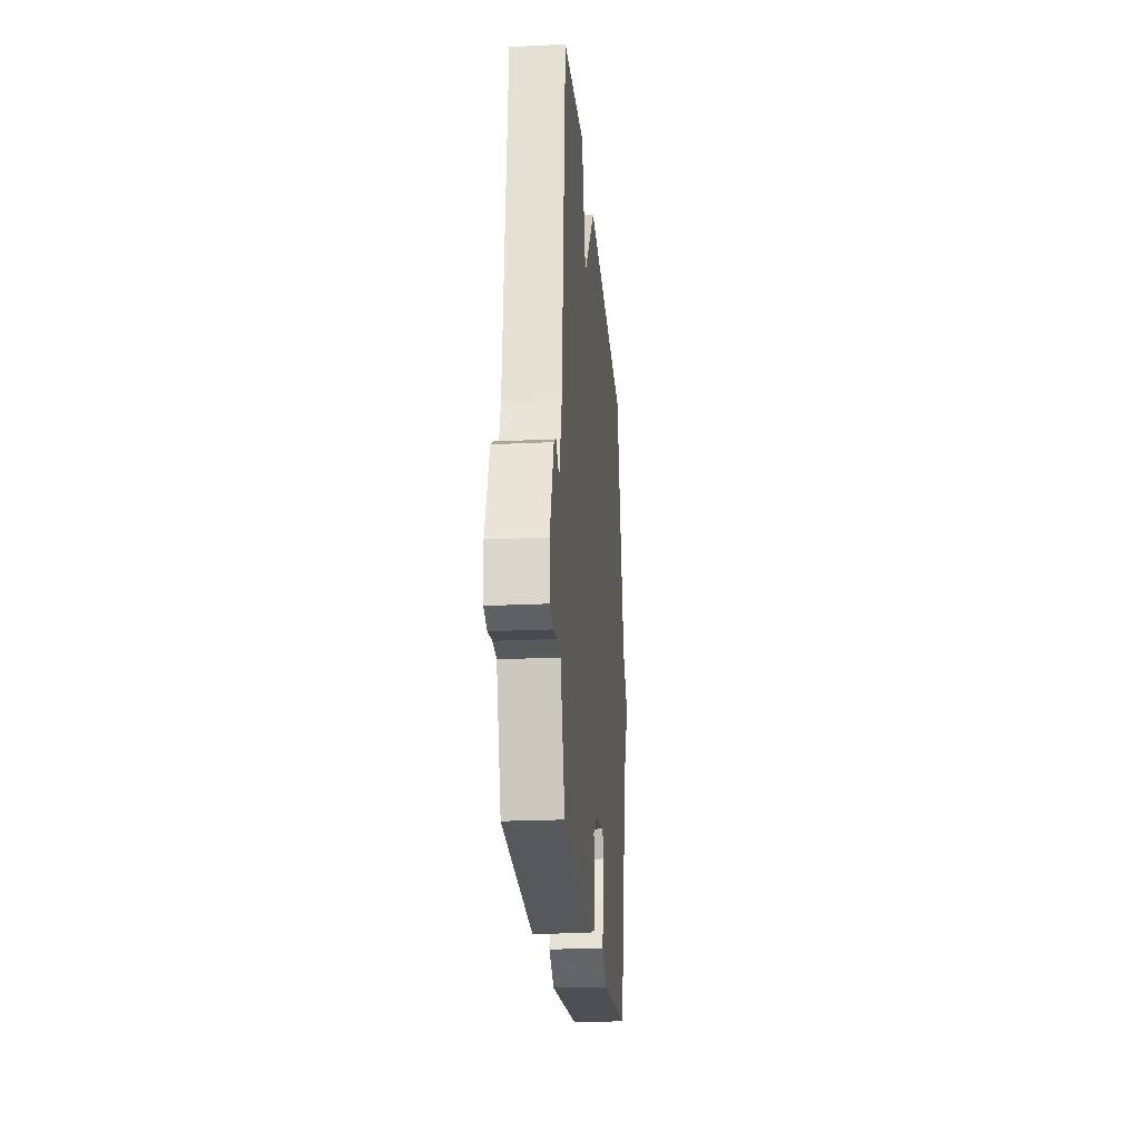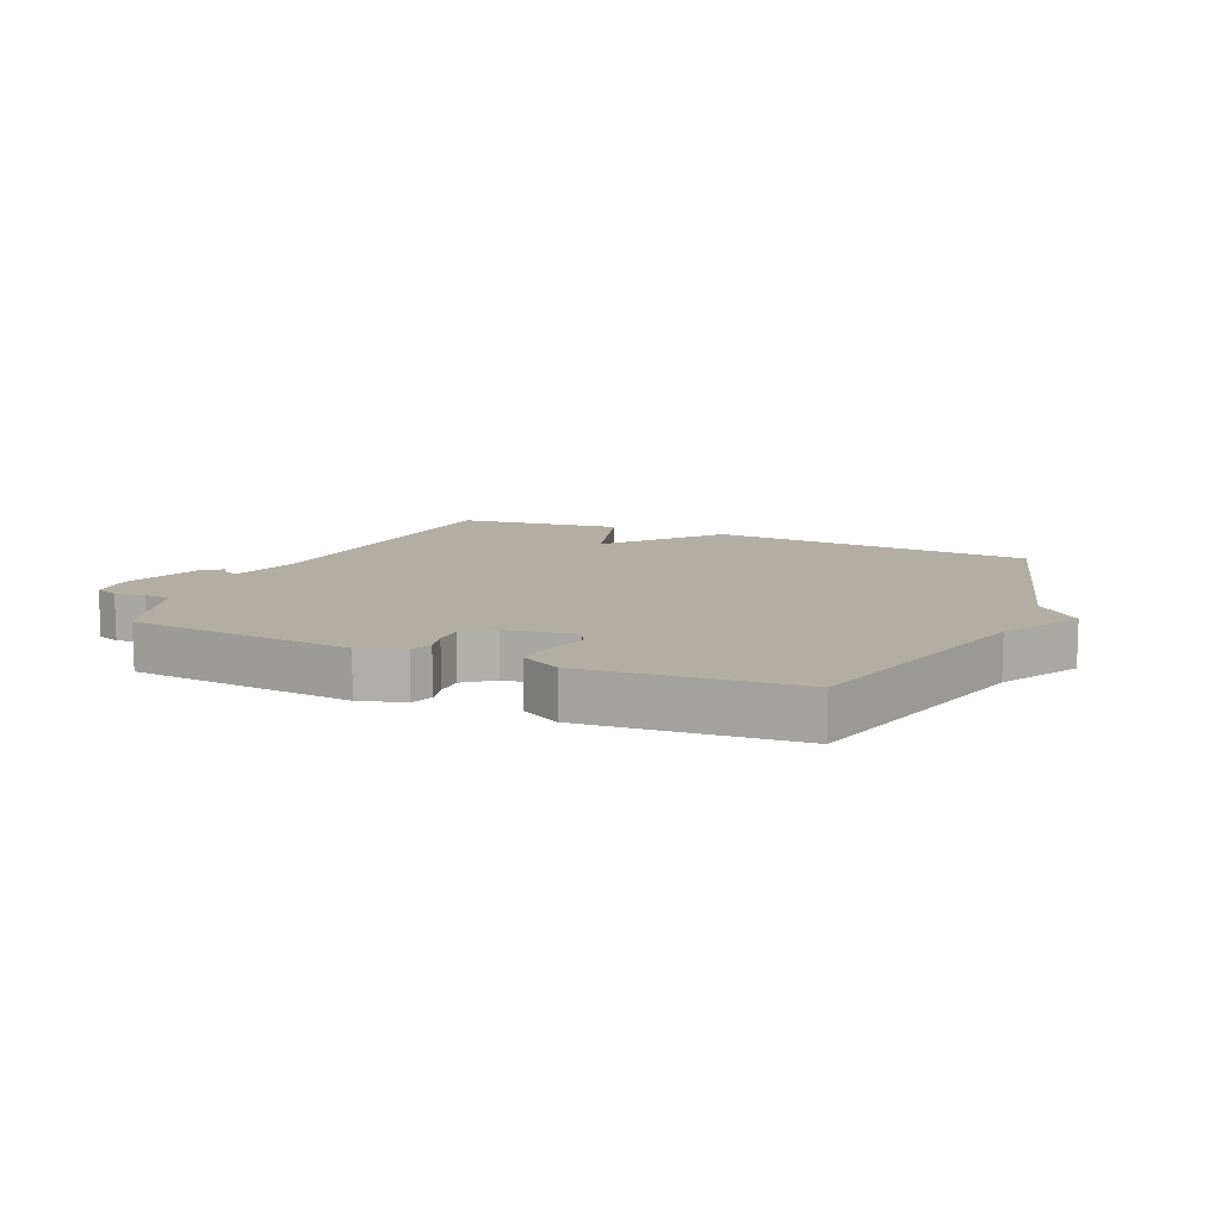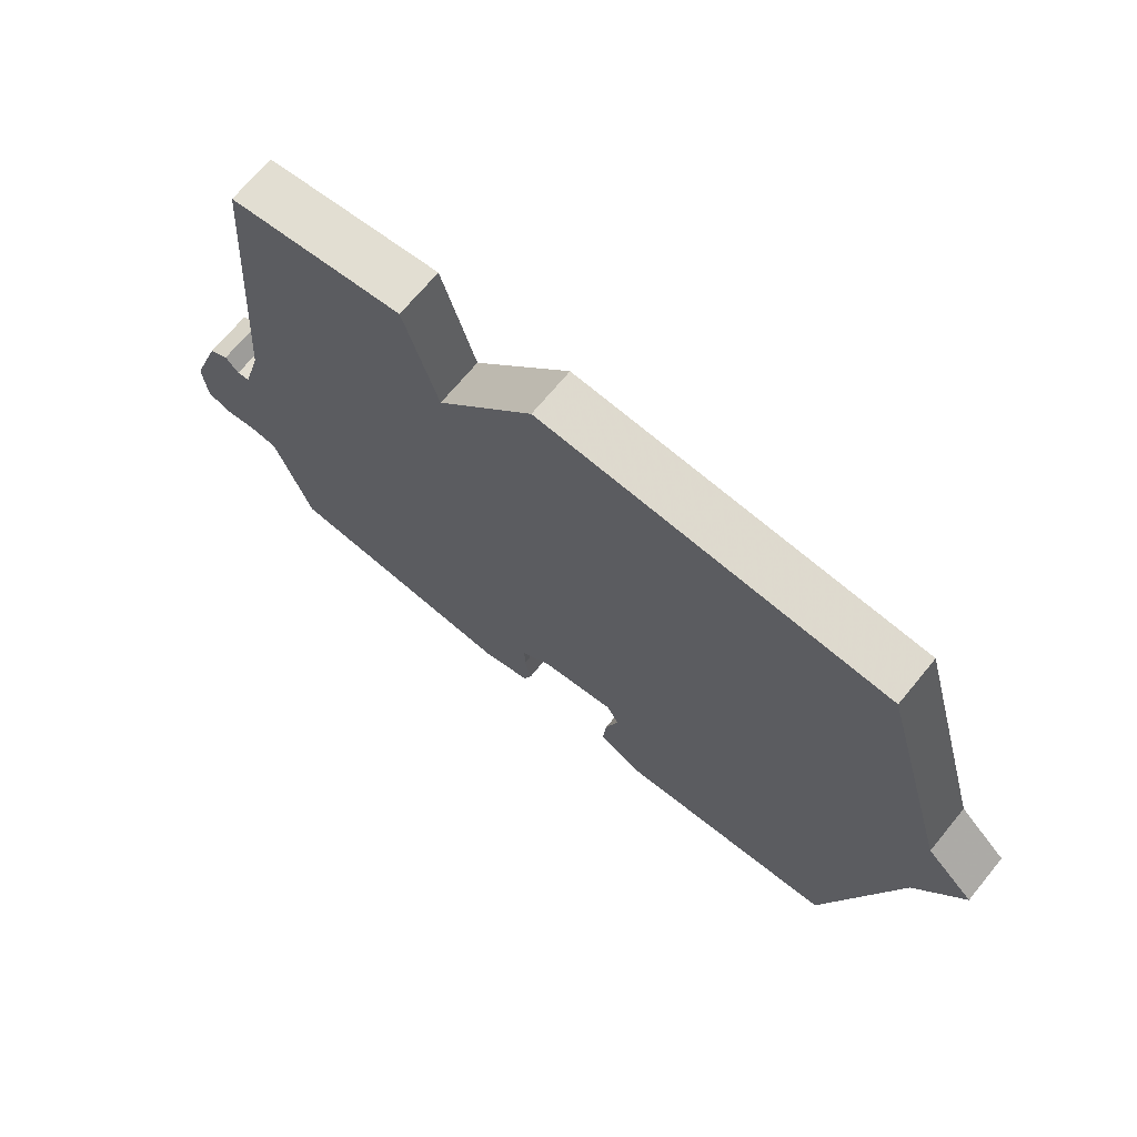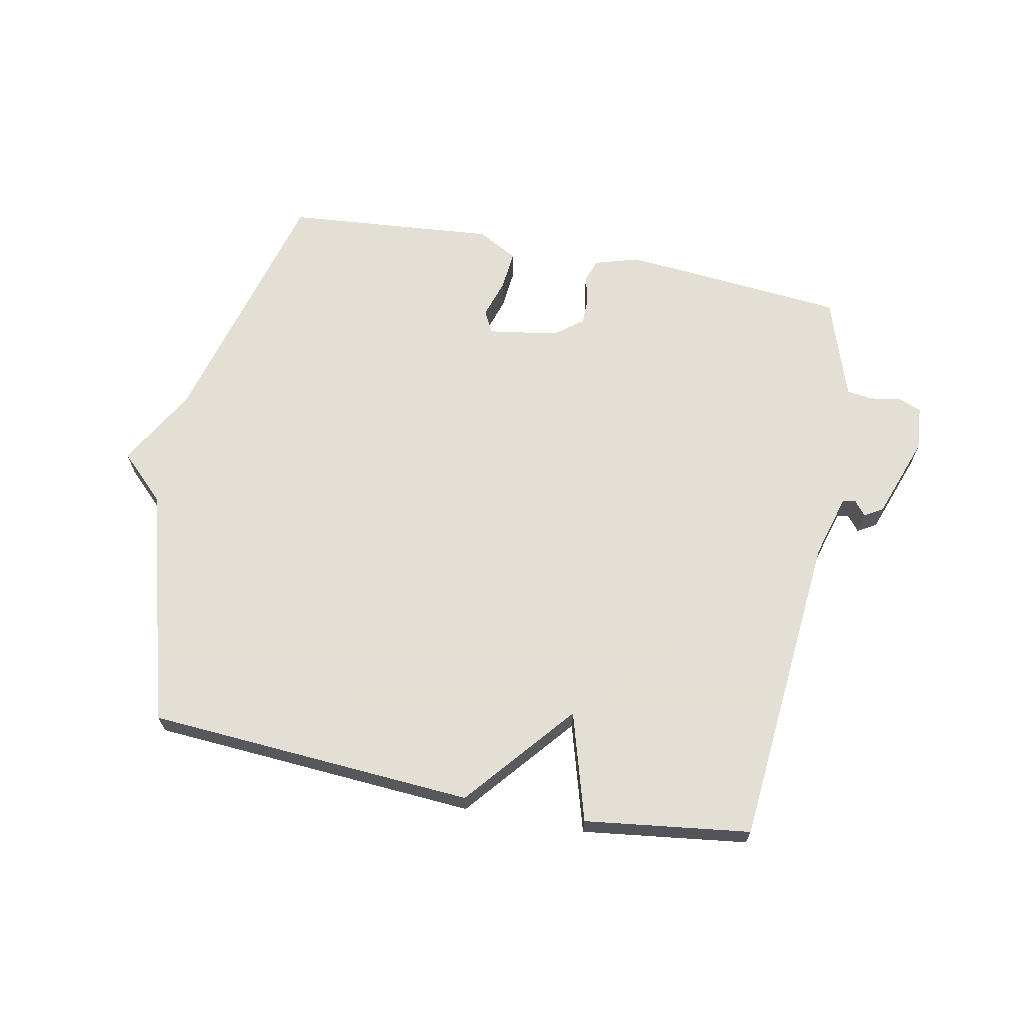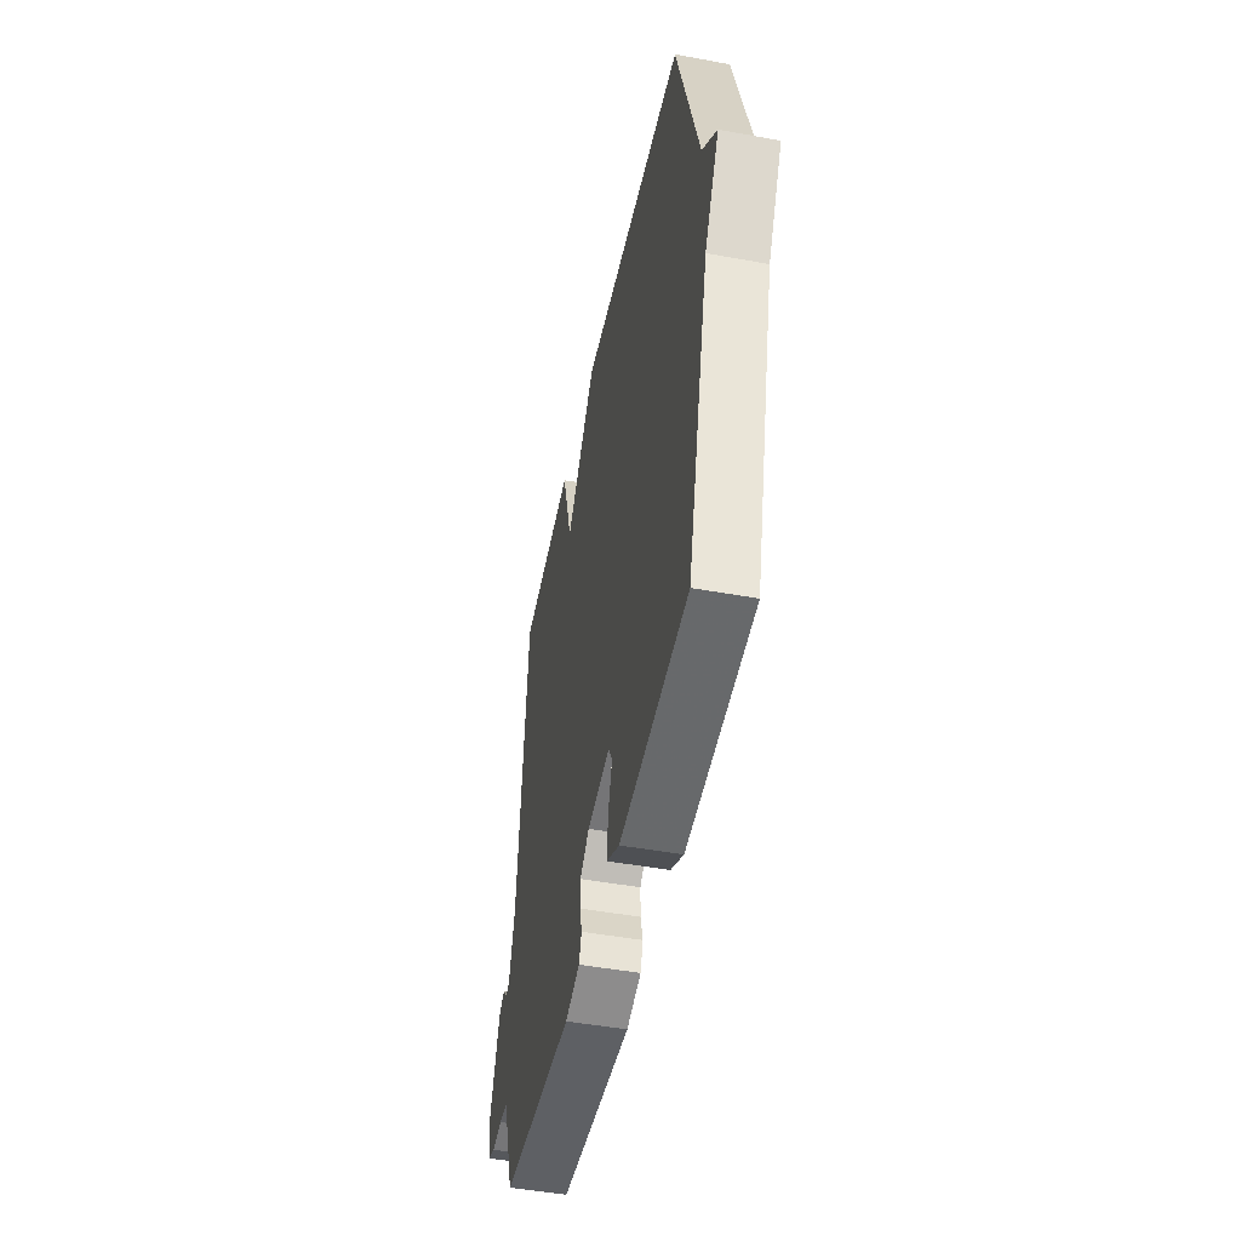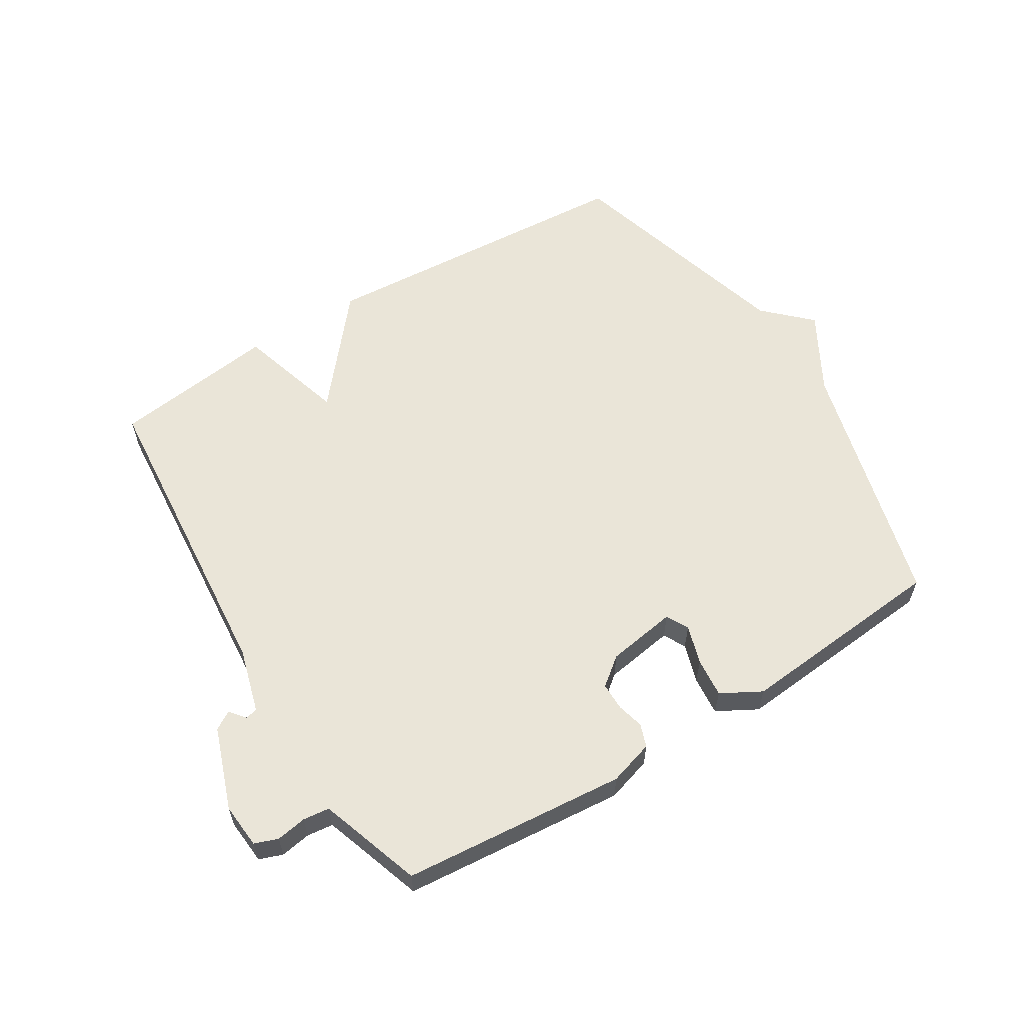
<metadata>
{"format":"obj","ext":"obj","renderer":"f3d","projection":"perspective","resolution":1024,"background":"white","views":[{"elev":-22.7,"azim":94.7,"up":"+Z"},{"elev":11.0,"azim":-156.3,"up":"+Y"},{"elev":69.5,"azim":-140.5,"up":"+Z"},{"elev":66.3,"azim":11.2,"up":"+Y"},{"elev":-47.6,"azim":-101.7,"up":"+Z"},{"elev":59.1,"azim":148.3,"up":"+Y"}]}
</metadata>
<code>
v 0.5 0.07 0.5
v 0.544 0.07 -0.013
v 0.574 0.07 -0.118
v 0.594 0.07 -0.122
v 0.614 0.07 -0.097
v 0.644 0.07 -0.115
v 0.692 0.07 -0.249
v 0.686 0.07 -0.322
v 0.648 0.07 -0.336
v 0.599 0.07 -0.328
v 0.556 0.07 -0.333
v 0.538 0.07 -0.386
v 0.5 0.07 -0.5
v 0.136 0.07 -0.532
v 0.063 0.07 -0.51
v 0.05 0.07 -0.473
v 0.061 0.07 -0.429
v 0.061 0.07 -0.384
v 0.015 0.07 -0.348
v -0.099 0.07 -0.33
v -0.118 0.07 -0.366
v -0.098 0.07 -0.43
v -0.092 0.07 -0.494
v -0.157 0.07 -0.53
v -0.5 0.07 -0.5
v -0.61 0.07 -0.087
v -0.683 0.07 0.042
v -0.61 0.07 0.113
v -0.5 0.07 0.5
v 0.031 0.07 0.535
v 0.179 0.07 0.358
v 0.231 0.07 0.535
v 0.5 0 0.5
v 0.544 0 -0.013
v 0.574 0 -0.118
v 0.594 0 -0.122
v 0.614 0 -0.097
v 0.644 0 -0.115
v 0.692 0 -0.249
v 0.686 0 -0.322
v 0.648 0 -0.336
v 0.599 0 -0.328
v 0.556 0 -0.333
v 0.538 0 -0.386
v 0.5 0 -0.5
v 0.136 0 -0.532
v 0.063 0 -0.51
v 0.05 0 -0.473
v 0.061 0 -0.429
v 0.061 0 -0.384
v 0.015 0 -0.348
v -0.099 0 -0.33
v -0.118 0 -0.366
v -0.098 0 -0.43
v -0.092 0 -0.494
v -0.157 0 -0.53
v -0.5 0 -0.5
v -0.61 0 -0.087
v -0.683 0 0.042
v -0.61 0 0.113
v -0.5 0 0.5
v 0.031 0 0.535
v 0.179 0 0.358
v 0.231 0 0.535
f 31 32 1 2
f 28 29 30 31
f 31 2 3
f 28 31 3
f 27 28 3
f 26 27 3
f 24 25 26
f 23 24 26
f 22 23 26
f 21 22 26
f 20 21 26
f 26 3 4
f 20 26 4
f 19 20 4
f 18 19 4
f 17 18 4
f 16 17 4
f 15 16 4
f 14 15 4
f 13 14 4
f 12 13 4
f 11 12 4 5
f 5 6 7
f 11 5 7
f 10 11 7
f 7 8 9 10
f 34 33 64 63
f 63 62 61 60
f 35 34 63
f 35 63 60
f 35 60 59
f 35 59 58
f 58 57 56
f 58 56 55
f 58 55 54
f 58 54 53
f 58 53 52
f 36 35 58
f 36 58 52
f 36 52 51
f 36 51 50
f 36 50 49
f 36 49 48
f 36 48 47
f 36 47 46
f 36 46 45
f 36 45 44
f 37 36 44 43
f 39 38 37
f 39 37 43
f 39 43 42
f 42 41 40 39
f 1 33 34 2
f 2 34 35 3
f 3 35 36 4
f 4 36 37 5
f 5 37 38 6
f 6 38 39 7
f 7 39 40 8
f 8 40 41 9
f 9 41 42 10
f 10 42 43 11
f 11 43 44 12
f 12 44 45 13
f 13 45 46 14
f 14 46 47 15
f 15 47 48 16
f 16 48 49 17
f 17 49 50 18
f 18 50 51 19
f 19 51 52 20
f 20 52 53 21
f 21 53 54 22
f 22 54 55 23
f 23 55 56 24
f 24 56 57 25
f 25 57 58 26
f 26 58 59 27
f 27 59 60 28
f 28 60 61 29
f 29 61 62 30
f 30 62 63 31
f 31 63 64 32
f 32 64 33 1

</code>
